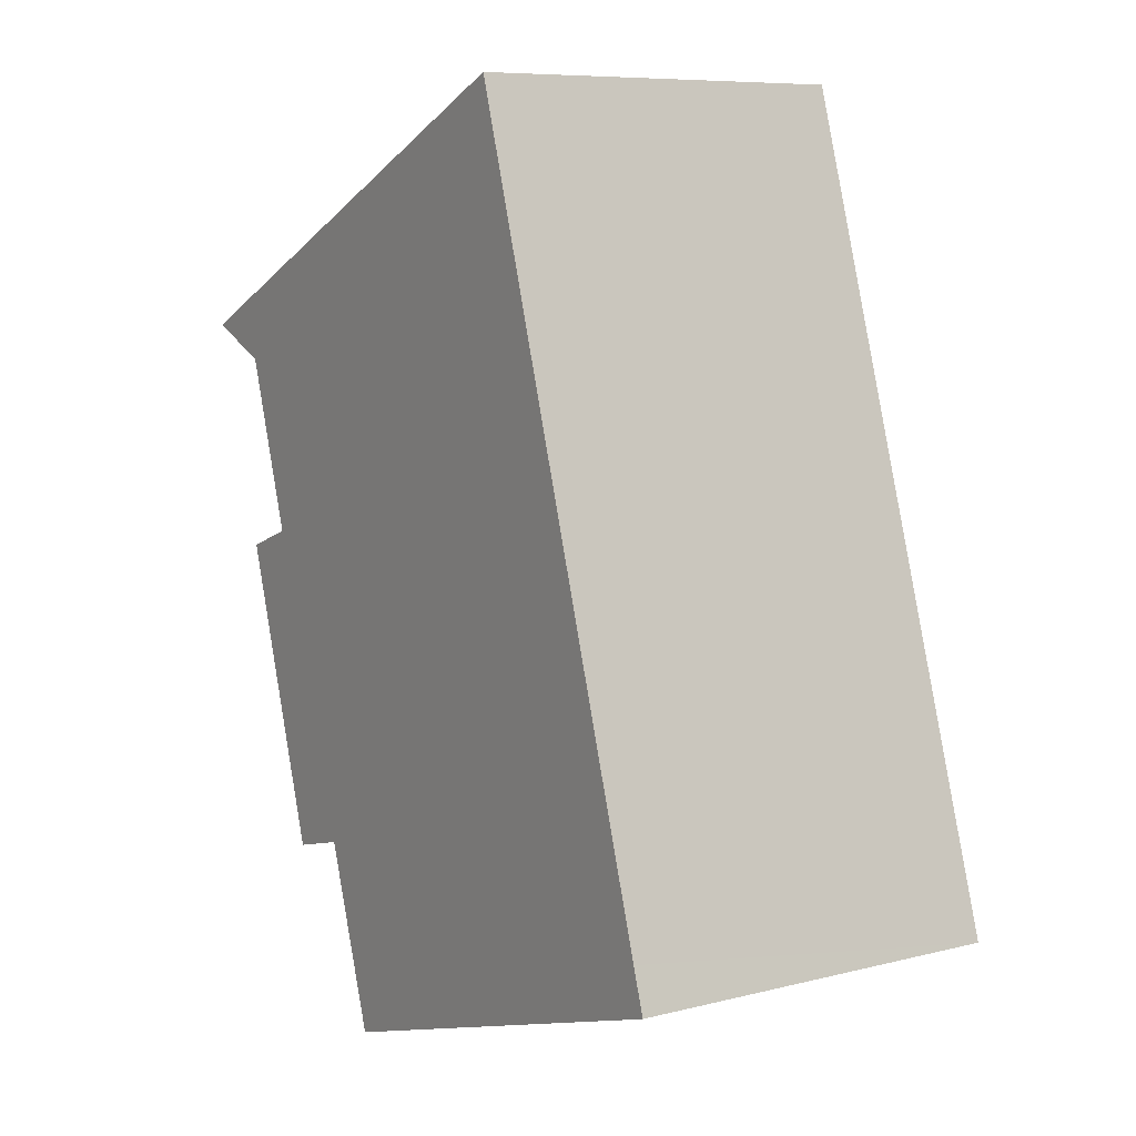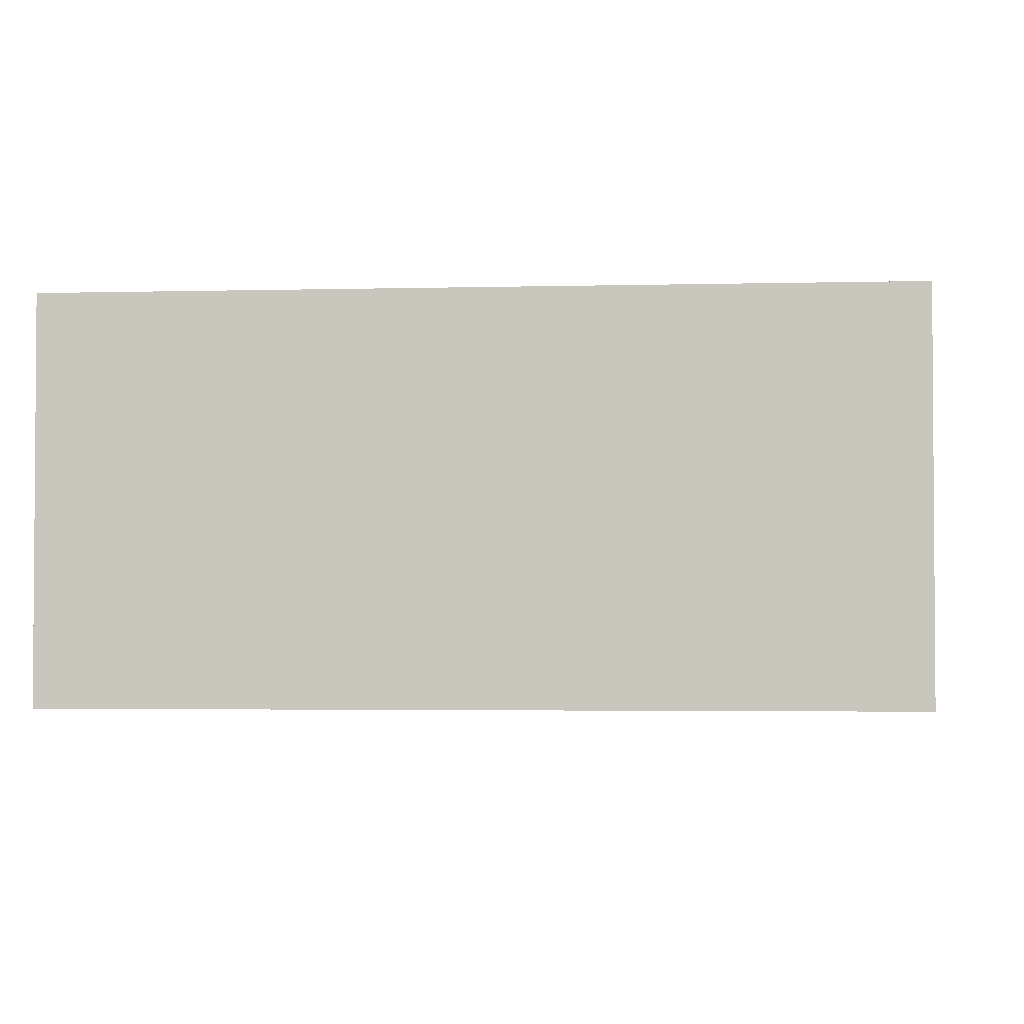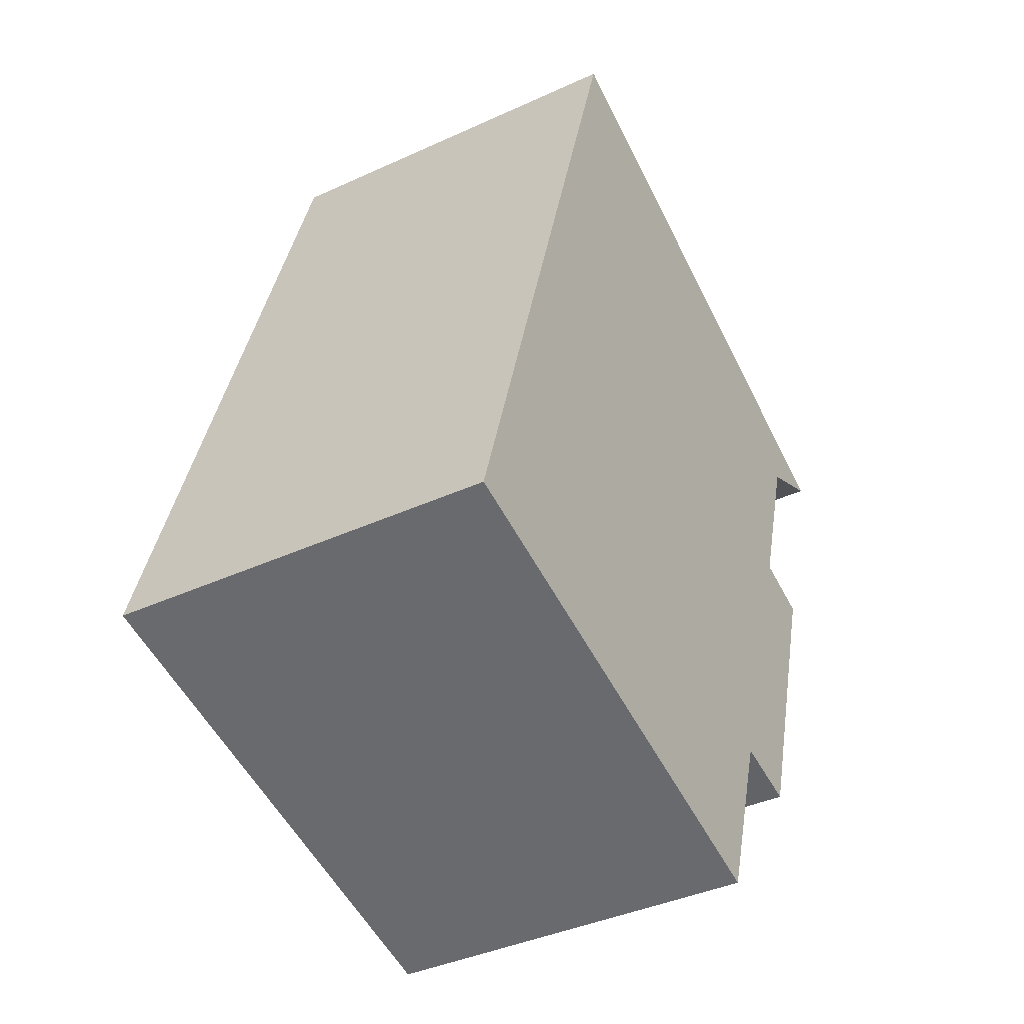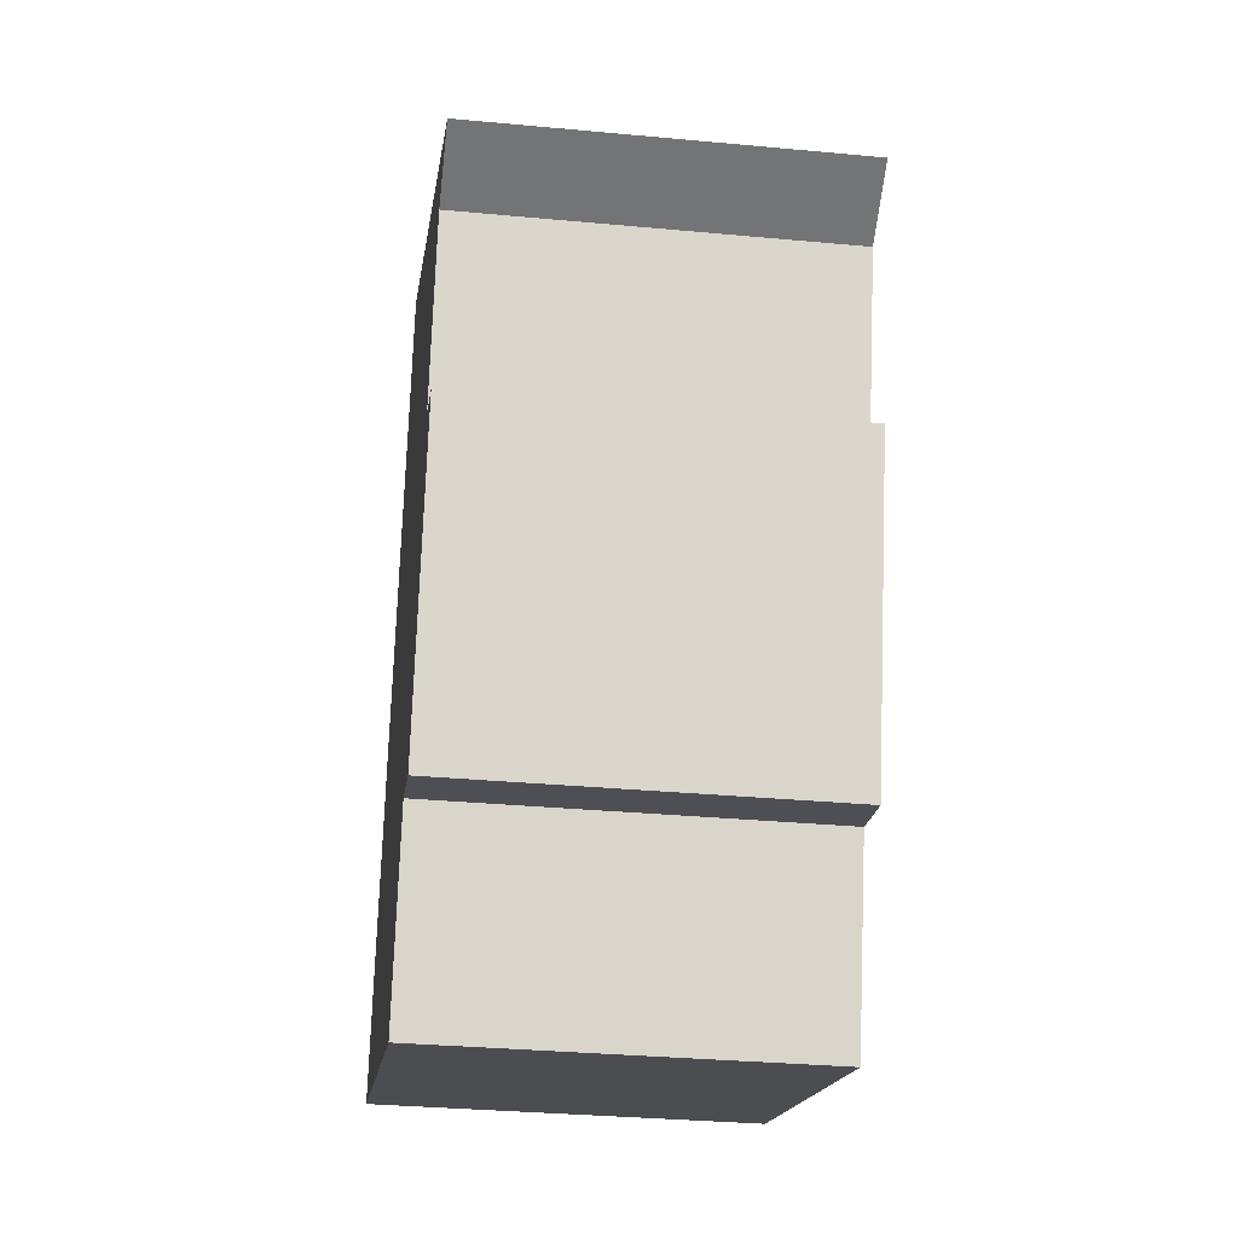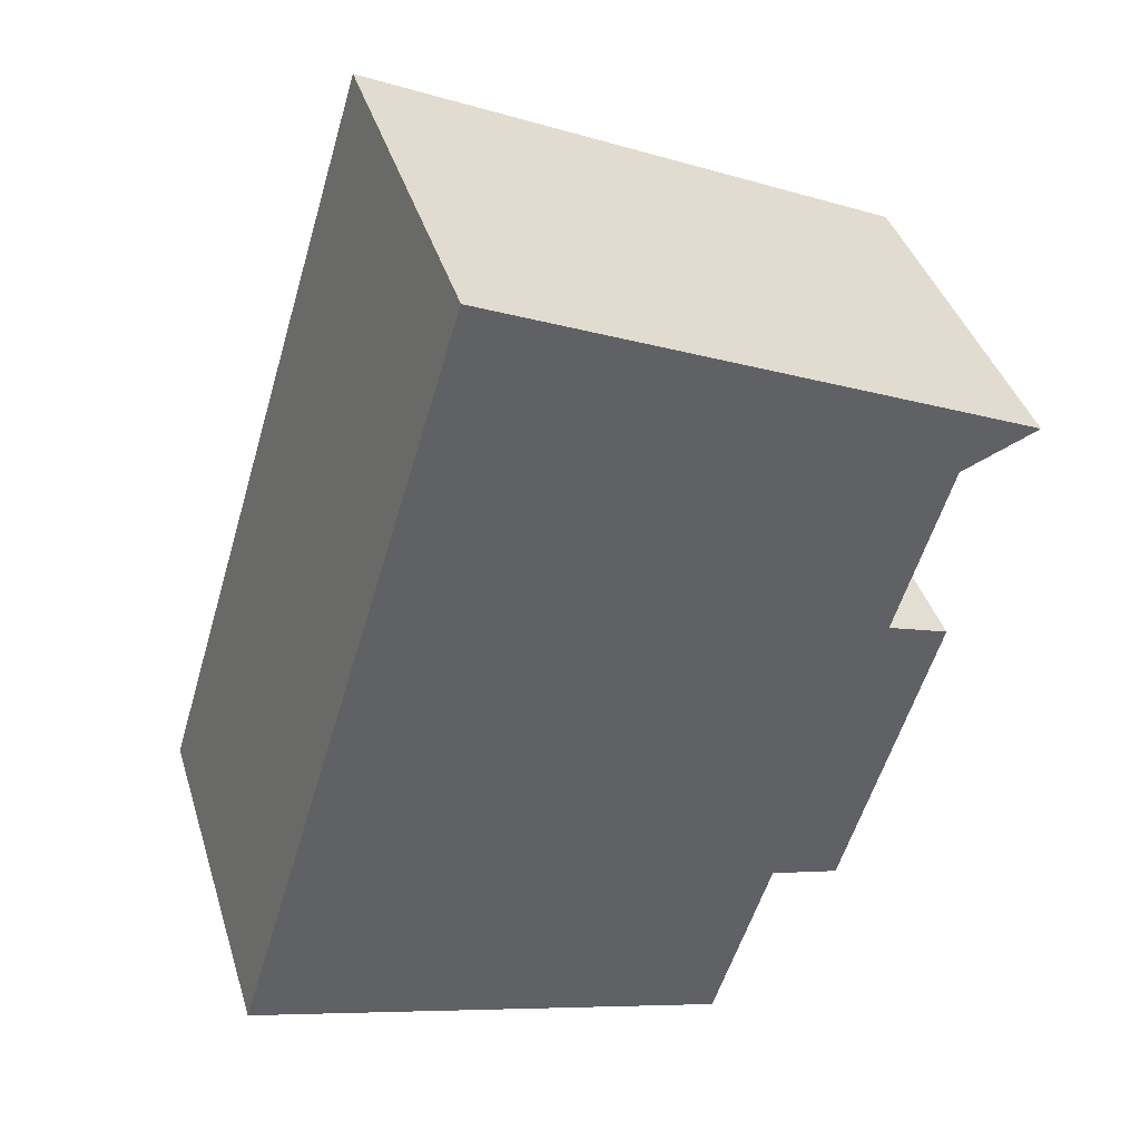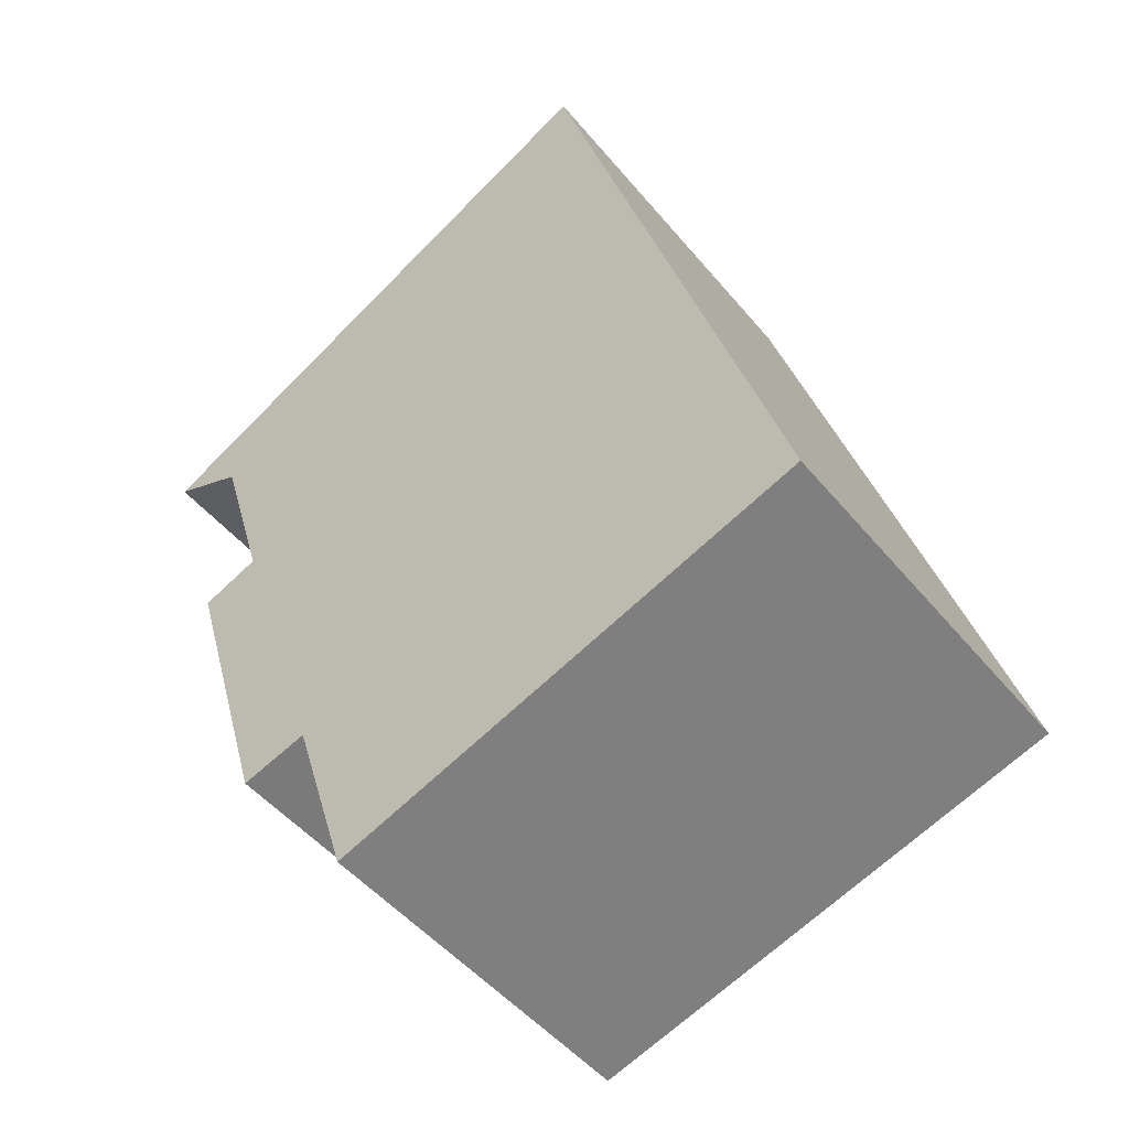
<metadata>
{"format":"obj","ext":"obj","renderer":"f3d","projection":"perspective","resolution":1024,"background":"white","views":[{"elev":8.1,"azim":-124.9,"up":"+Z"},{"elev":-2.7,"azim":-67.7,"up":"+Y"},{"elev":-39.4,"azim":-60.2,"up":"+Z"},{"elev":-32.6,"azim":82.6,"up":"+Z"},{"elev":40.2,"azim":-16.6,"up":"+Z"},{"elev":-48.9,"azim":-142.3,"up":"+Z"}]}
</metadata>
<code>
v  6.596 7.154 -2.016
v  10.33 7.079 0.678
v  9.224 7.081 -2.819
v  0 7.337 4.493e-16
v  13.38 7.044 6.133
v  11.64 7.043 0.34
v  0.248 7.337 0.821
v  12.22 7.076 6.52
v  4.525 7.337 14.99
v  13.22 7.076 9.831
v  4.73 7.331 14.9
v  14.67 7.044 10.46
v  0 0 0
v  4.525 -9.181e-16 14.99
v  0.248 -5.027e-17 0.821
v  14.67 -6.404e-16 10.46
v  4.73 -9.124e-16 14.9
v  13.22 -6.02e-16 9.831
v  12.22 -3.992e-16 6.52
v  13.38 -3.755e-16 6.133
v  11.64 -2.082e-17 0.34
v  9.224 1.726e-16 -2.819
v  10.33 -4.152e-17 0.678
v  6.596 1.234e-16 -2.016
g defaultobject
f 1 2 3
f 2 1 4
f 2 5 6
f 5 2 4
f 5 4 7
f 5 7 8
f 8 7 9
f 8 9 10
f 10 9 11
f 10 11 12
f 13 7 4
f 7 13 9
f 9 13 14
f 14 13 15
f 14 11 9
f 11 14 12
f 12 14 16
f 16 14 17
f 12 18 10
f 18 12 16
f 18 8 10
f 8 18 19
f 20 6 5
f 6 20 21
f 2 22 3
f 22 2 23
f 19 5 8
f 5 19 20
f 6 23 2
f 23 6 21
f 1 13 4
f 13 1 3
f 13 3 24
f 24 3 22
f 17 18 16
f 18 17 13
f 13 17 15
f 15 17 14
f 20 23 21
f 23 20 24
f 24 20 13
f 13 20 19
f 13 19 18
f 24 22 23

</code>
